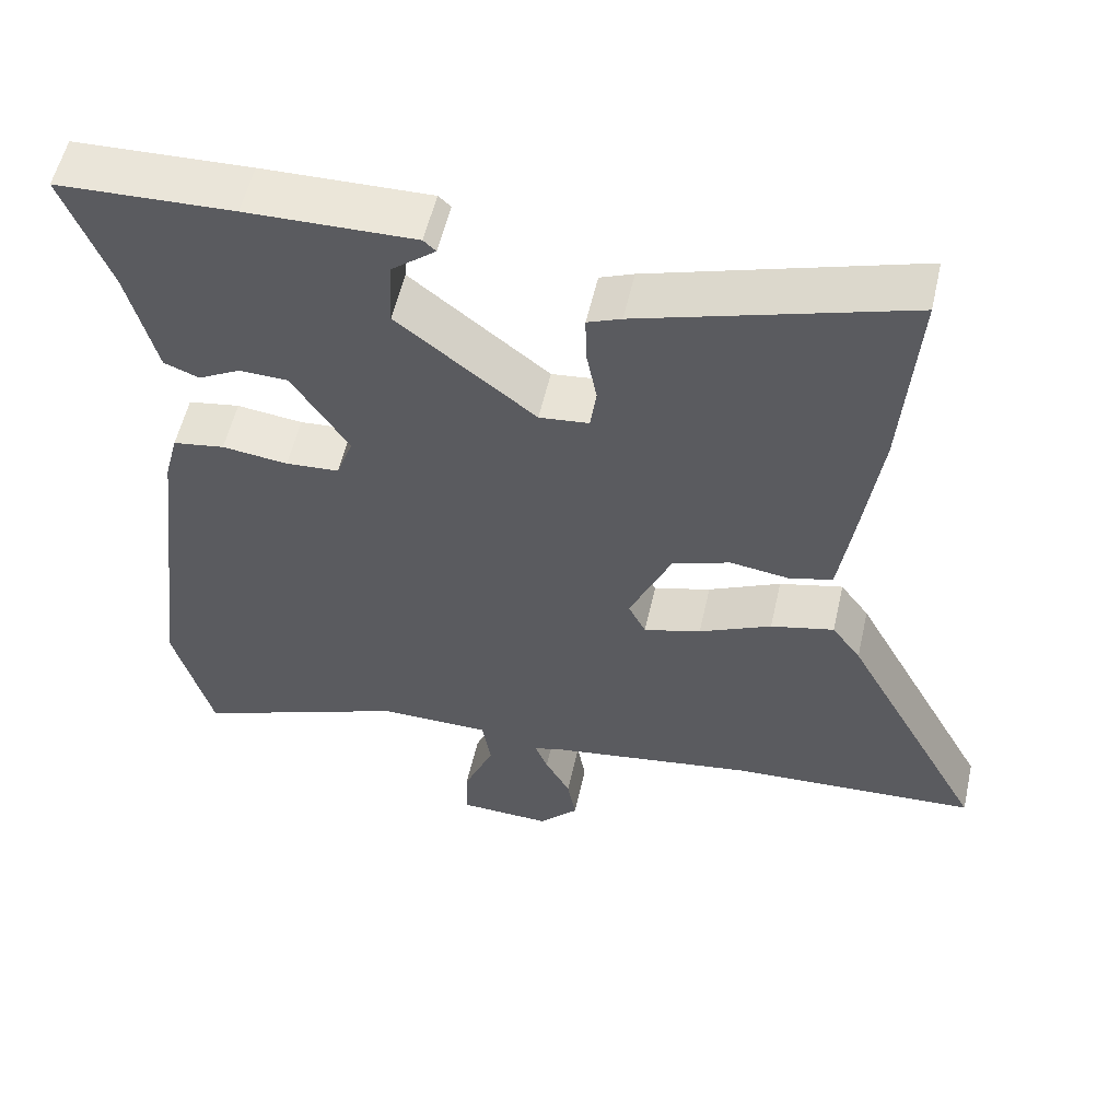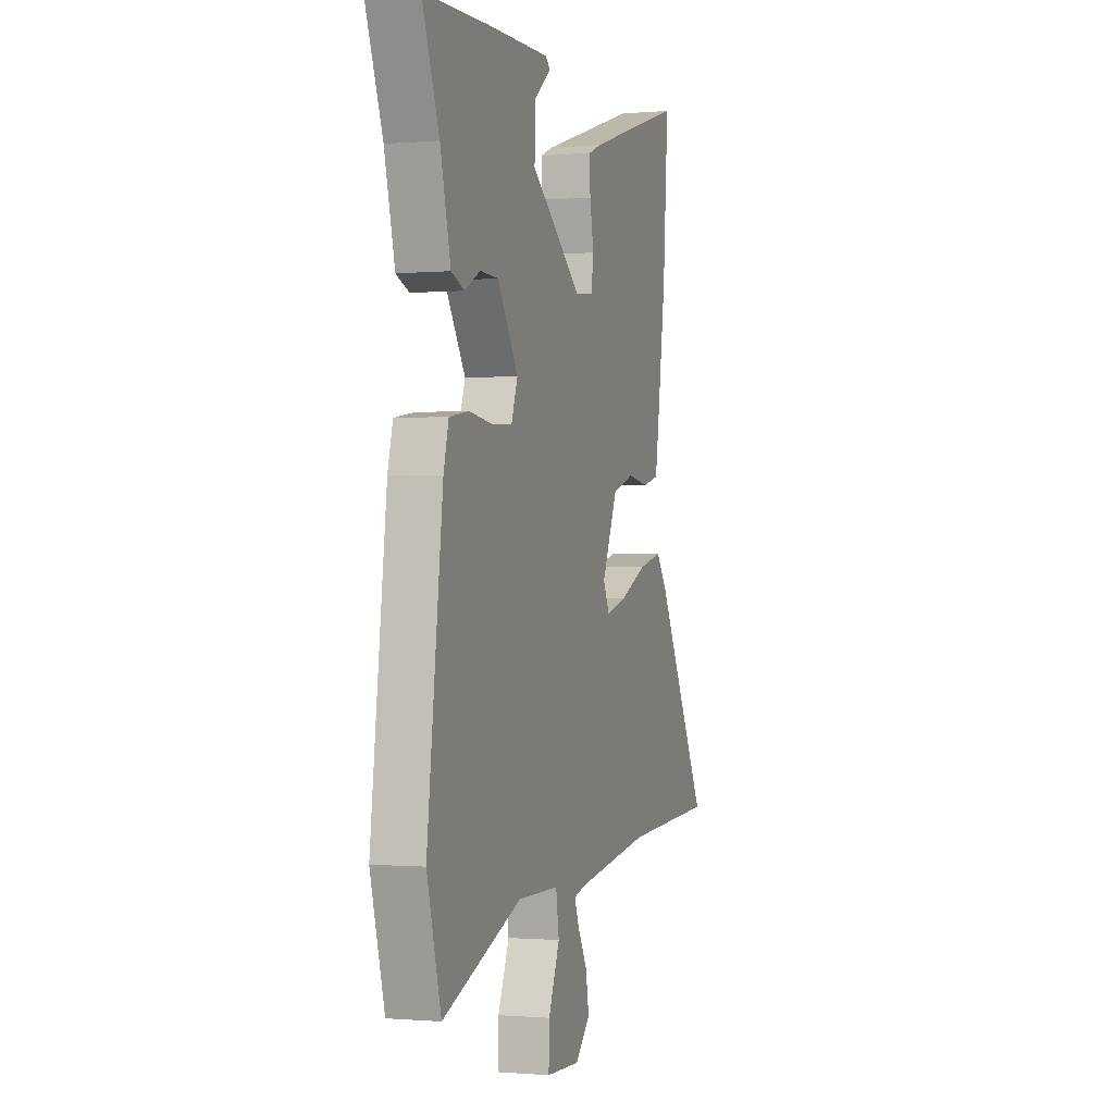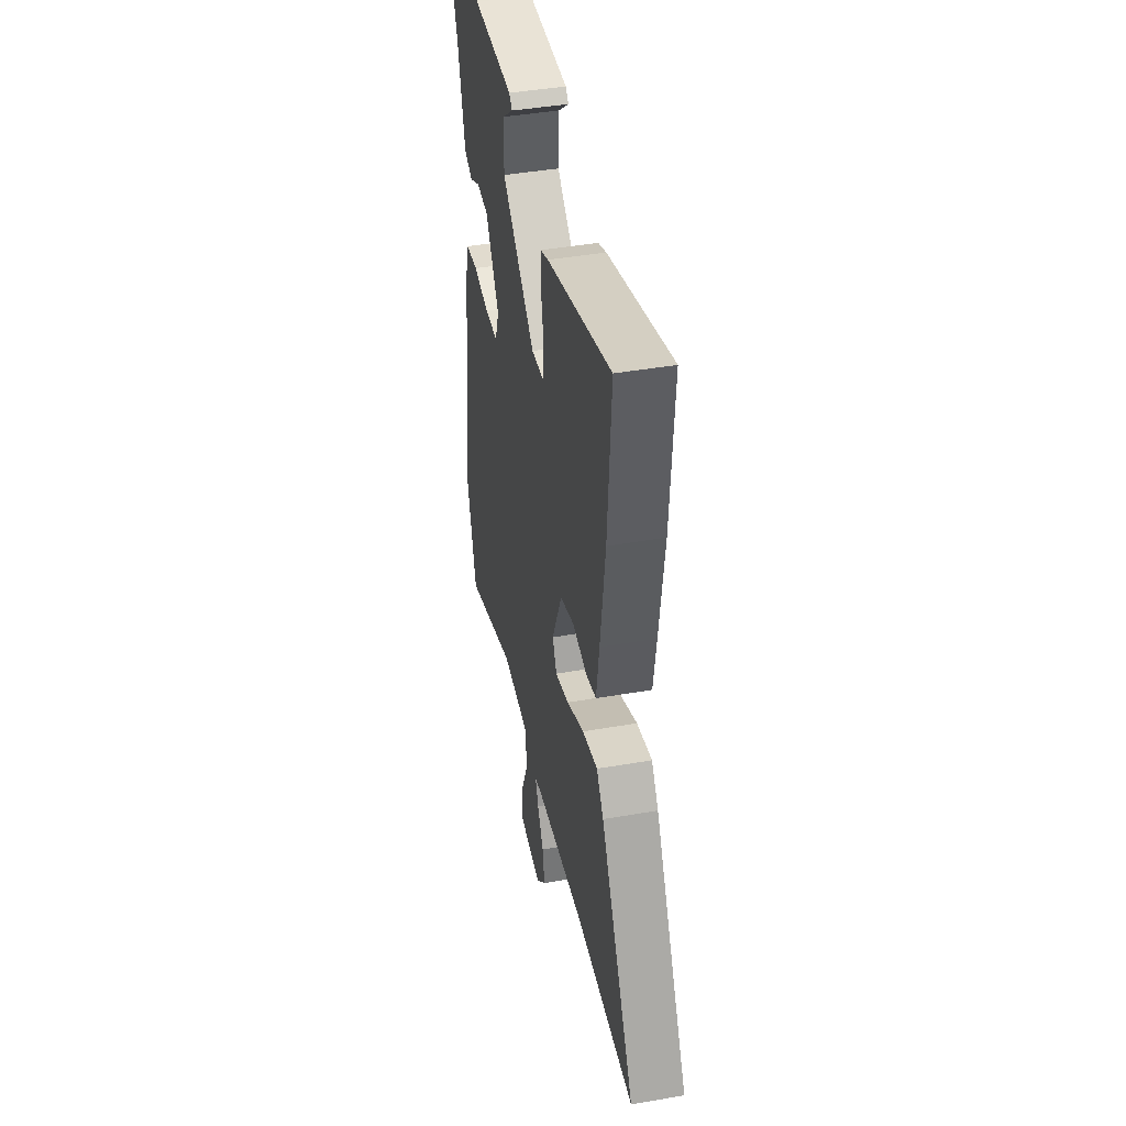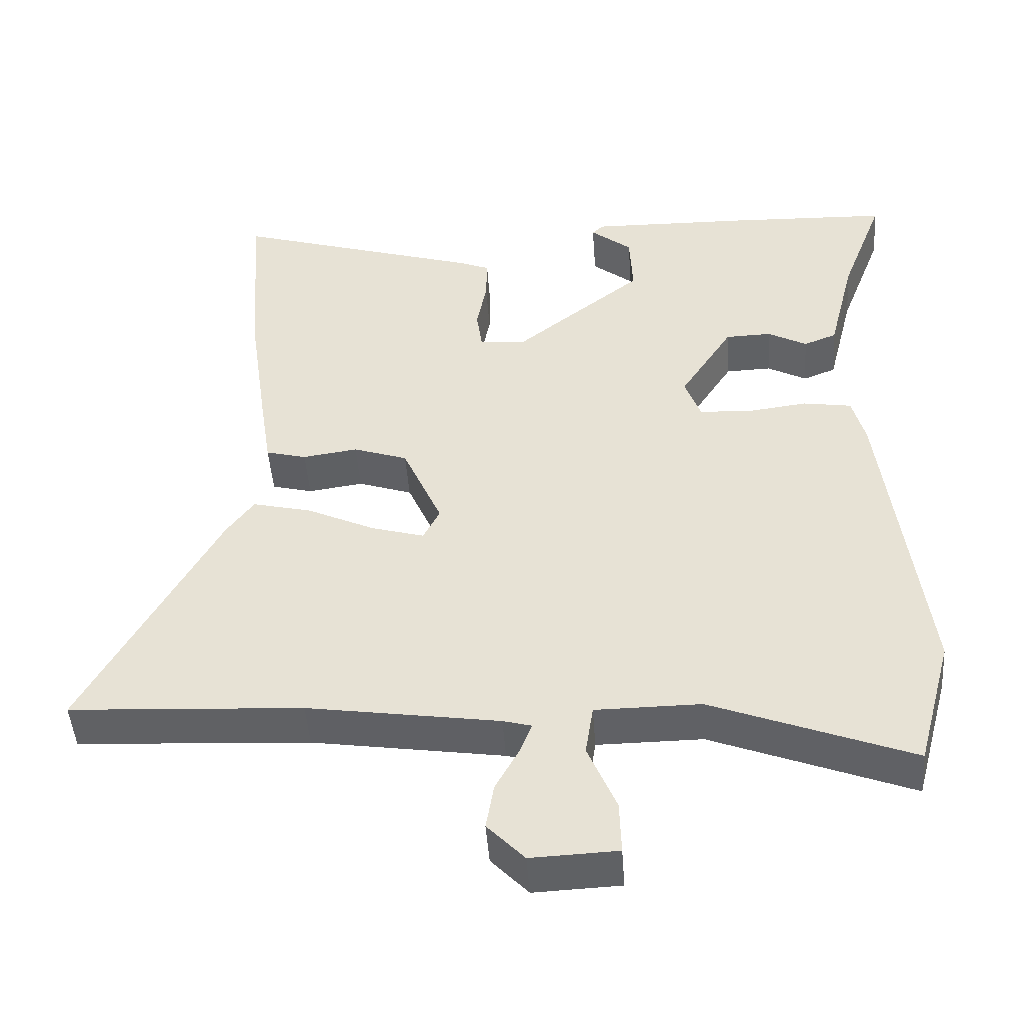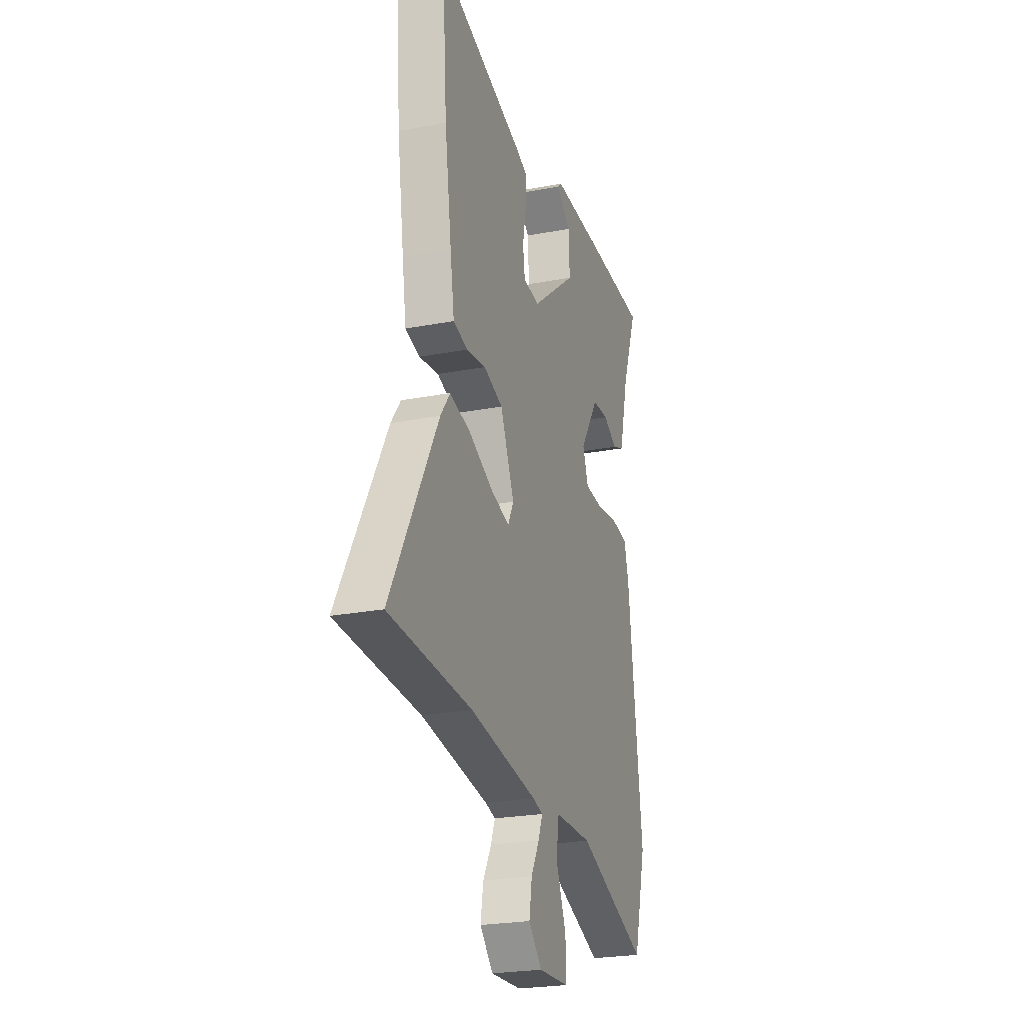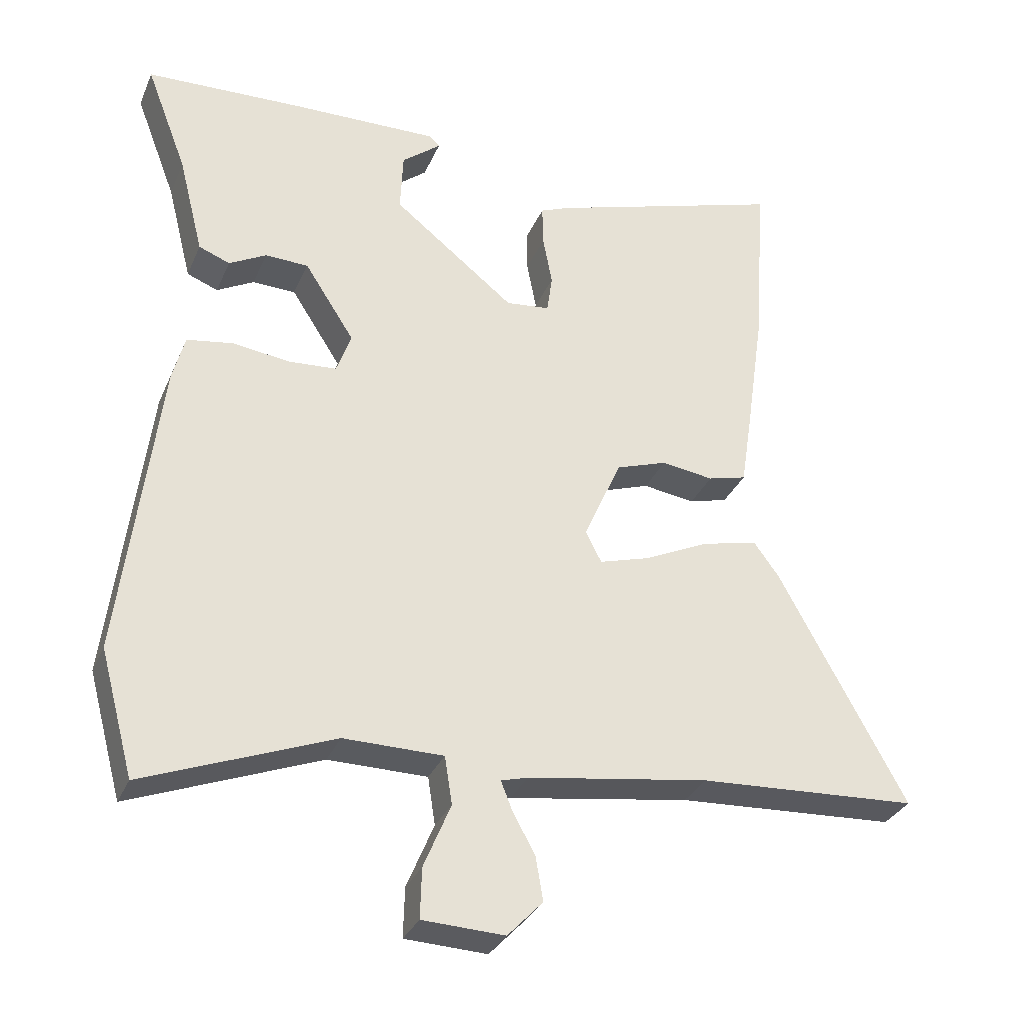
<metadata>
{"format":"obj","ext":"obj","renderer":"f3d","projection":"perspective","resolution":1024,"background":"white","views":[{"elev":55.7,"azim":12.7,"up":"+Z"},{"elev":-0.6,"azim":-71.9,"up":"+Z"},{"elev":43.5,"azim":78.4,"up":"+Z"},{"elev":-47.2,"azim":-175.9,"up":"+Z"},{"elev":-24.0,"azim":107.8,"up":"+Z"},{"elev":-31.9,"azim":-20.7,"up":"+Z"}]}
</metadata>
<code>
v -0.461 0.07 -0.645
v -0.511 0.07 -0.461
v -0.456 0.07 -0.013
v -0.438 0.07 0.056
v -0.37 0.07 0.067
v -0.284 0.07 0.056
v -0.214 0.07 0.061
v -0.192 0.07 0.122
v -0.266 0.07 0.237
v -0.33 0.07 0.239
v -0.385 0.07 0.209
v -0.431 0.07 0.227
v -0.468 0.07 0.374
v -0.529 0.07 0.534
v -0.298 0.07 0.543
v -0.078 0.07 0.548
v -0.062 0.07 0.533
v -0.12 0.07 0.486
v -0.124 0.07 0.396
v 0.056 0.07 0.253
v 0.121 0.07 0.26
v 0.129 0.07 0.317
v 0.115 0.07 0.391
v 0.114 0.07 0.452
v 0.158 0.07 0.47
v 0.506 0.07 0.578
v 0.487 0.07 0.313
v 0.46 0.07 0.125
v 0.444 0.07 0.021
v 0.387 0.07 0.006
v 0.31 0.07 0.017
v 0.234 0.07 -0.009
v 0.179 0.07 -0.135
v 0.202 0.07 -0.181
v 0.277 0.07 -0.159
v 0.372 0.07 -0.114
v 0.455 0.07 -0.094
v 0.493 0.07 -0.146
v 0.68 0.07 -0.49
v 0.354 0.07 -0.508
v 0.086 0.07 -0.549
v 0.046 0.07 -0.56
v 0.063 0.07 -0.603
v 0.096 0.07 -0.663
v 0.107 0.07 -0.728
v 0.055 0.07 -0.783
v -0.066 0.07 -0.778
v -0.064 0.07 -0.704
v -0.024 0.07 -0.608
v -0.035 0.07 -0.537
v -0.182 0.07 -0.536
v -0.461 0 -0.645
v -0.511 0 -0.461
v -0.456 0 -0.013
v -0.438 0 0.056
v -0.37 0 0.067
v -0.284 0 0.056
v -0.214 0 0.061
v -0.192 0 0.122
v -0.266 0 0.237
v -0.33 0 0.239
v -0.385 0 0.209
v -0.431 0 0.227
v -0.468 0 0.374
v -0.529 0 0.534
v -0.298 0 0.543
v -0.078 0 0.548
v -0.062 0 0.533
v -0.12 0 0.486
v -0.124 0 0.396
v 0.056 0 0.253
v 0.121 0 0.26
v 0.129 0 0.317
v 0.115 0 0.391
v 0.114 0 0.452
v 0.158 0 0.47
v 0.506 0 0.578
v 0.487 0 0.313
v 0.46 0 0.125
v 0.444 0 0.021
v 0.387 0 0.006
v 0.31 0 0.017
v 0.234 0 -0.009
v 0.179 0 -0.135
v 0.202 0 -0.181
v 0.277 0 -0.159
v 0.372 0 -0.114
v 0.455 0 -0.094
v 0.493 0 -0.146
v 0.68 0 -0.49
v 0.354 0 -0.508
v 0.086 0 -0.549
v 0.046 0 -0.56
v 0.063 0 -0.603
v 0.096 0 -0.663
v 0.107 0 -0.728
v 0.055 0 -0.783
v -0.066 0 -0.778
v -0.064 0 -0.704
v -0.024 0 -0.608
v -0.035 0 -0.537
v -0.182 0 -0.536
f 47 48 49
f 46 47 49
f 45 46 49
f 44 45 49
f 43 44 49
f 42 43 49 50
f 41 42 50
f 40 41 50
f 38 39 40
f 37 38 40
f 36 37 40
f 35 36 40
f 40 50 51
f 35 40 51
f 34 35 51
f 29 30 31
f 28 29 31
f 27 28 31
f 26 27 31
f 25 26 31
f 24 25 31
f 23 24 31
f 22 23 31
f 21 22 31 32
f 20 21 32 33
f 16 17 18
f 15 16 18
f 14 15 18
f 13 14 18
f 13 18 19
f 12 13 19
f 11 12 19
f 10 11 19
f 9 10 19 20
f 4 5 6
f 3 4 6
f 2 3 6
f 1 2 6
f 51 1 6
f 34 51 6
f 33 34 6
f 8 9 20 33
f 7 8 33
f 6 7 33
f 100 99 98
f 100 98 97
f 100 97 96
f 100 96 95
f 100 95 94
f 101 100 94 93
f 101 93 92
f 101 92 91
f 91 90 89
f 91 89 88
f 91 88 87
f 91 87 86
f 102 101 91
f 102 91 86
f 102 86 85
f 82 81 80
f 82 80 79
f 82 79 78
f 82 78 77
f 82 77 76
f 82 76 75
f 82 75 74
f 82 74 73
f 83 82 73 72
f 84 83 72 71
f 69 68 67
f 69 67 66
f 69 66 65
f 69 65 64
f 70 69 64
f 70 64 63
f 70 63 62
f 70 62 61
f 71 70 61 60
f 57 56 55
f 57 55 54
f 57 54 53
f 57 53 52
f 57 52 102
f 57 102 85
f 57 85 84
f 84 71 60 59
f 84 59 58
f 84 58 57
f 1 52 53 2
f 2 53 54 3
f 3 54 55 4
f 4 55 56 5
f 5 56 57 6
f 6 57 58 7
f 7 58 59 8
f 8 59 60 9
f 9 60 61 10
f 10 61 62 11
f 11 62 63 12
f 12 63 64 13
f 13 64 65 14
f 14 65 66 15
f 15 66 67 16
f 16 67 68 17
f 17 68 69 18
f 18 69 70 19
f 19 70 71 20
f 20 71 72 21
f 21 72 73 22
f 22 73 74 23
f 23 74 75 24
f 24 75 76 25
f 25 76 77 26
f 26 77 78 27
f 27 78 79 28
f 28 79 80 29
f 29 80 81 30
f 30 81 82 31
f 31 82 83 32
f 32 83 84 33
f 33 84 85 34
f 34 85 86 35
f 35 86 87 36
f 36 87 88 37
f 37 88 89 38
f 38 89 90 39
f 39 90 91 40
f 40 91 92 41
f 41 92 93 42
f 42 93 94 43
f 43 94 95 44
f 44 95 96 45
f 45 96 97 46
f 46 97 98 47
f 47 98 99 48
f 48 99 100 49
f 49 100 101 50
f 50 101 102 51
f 51 102 52 1

</code>
